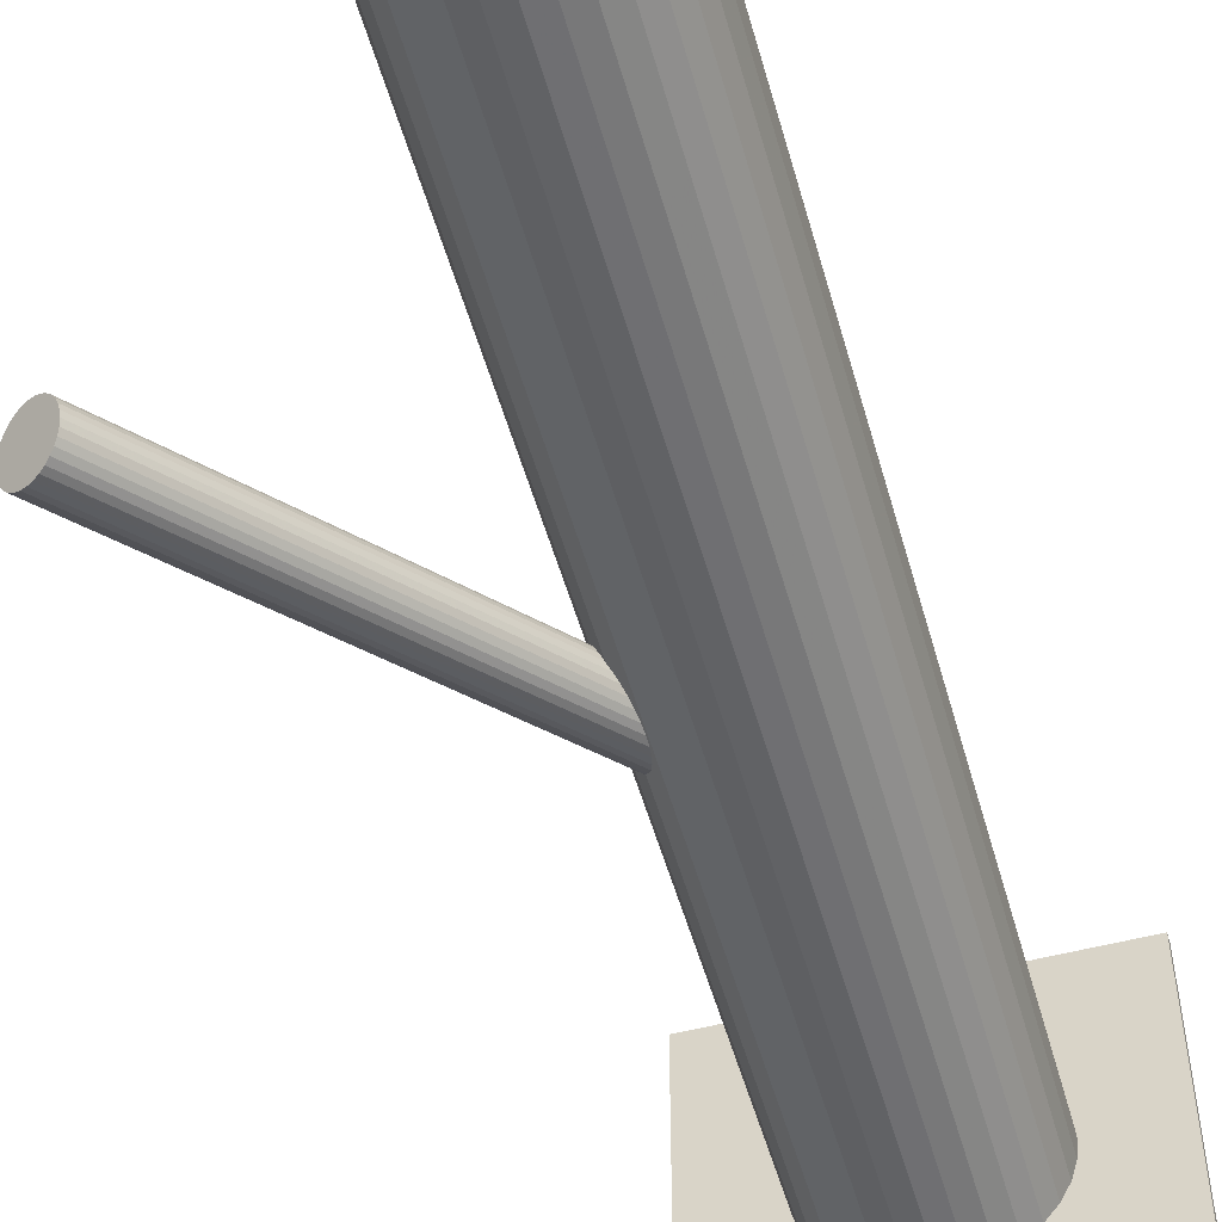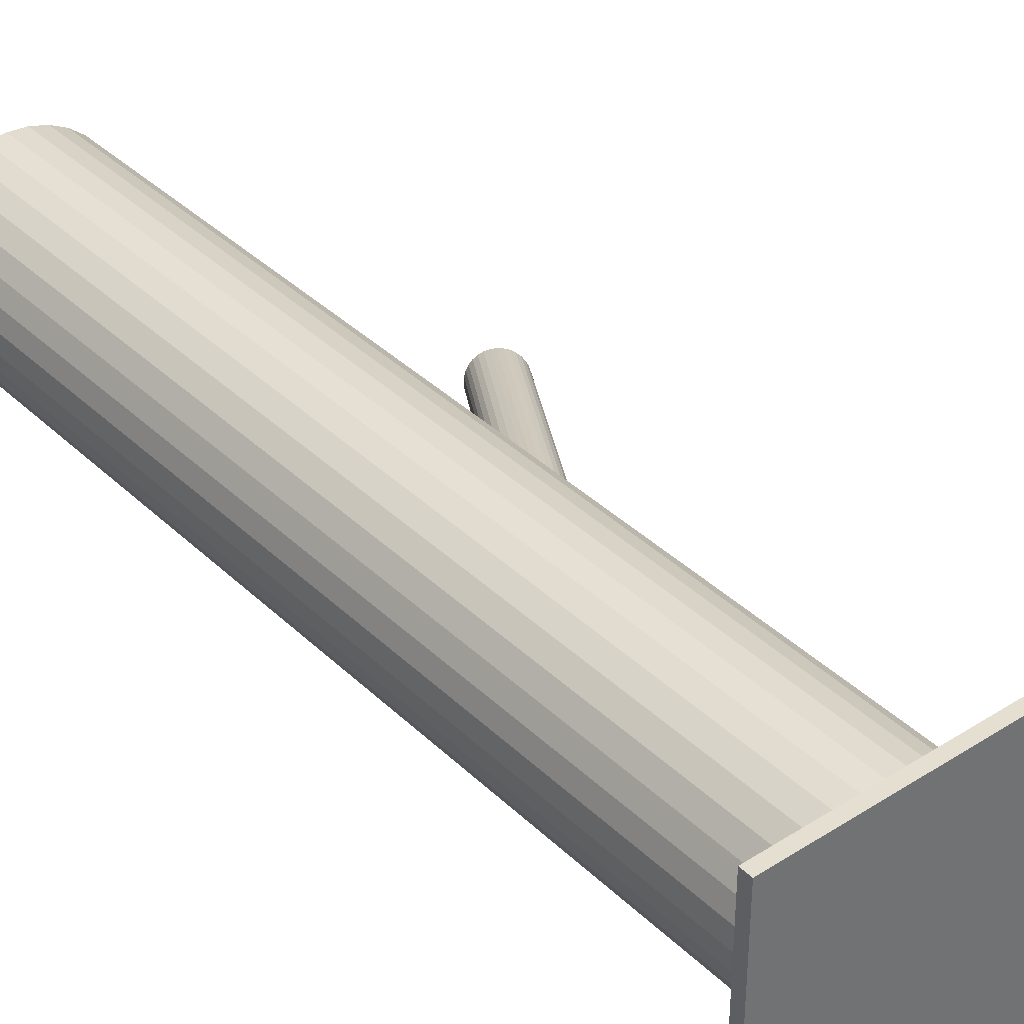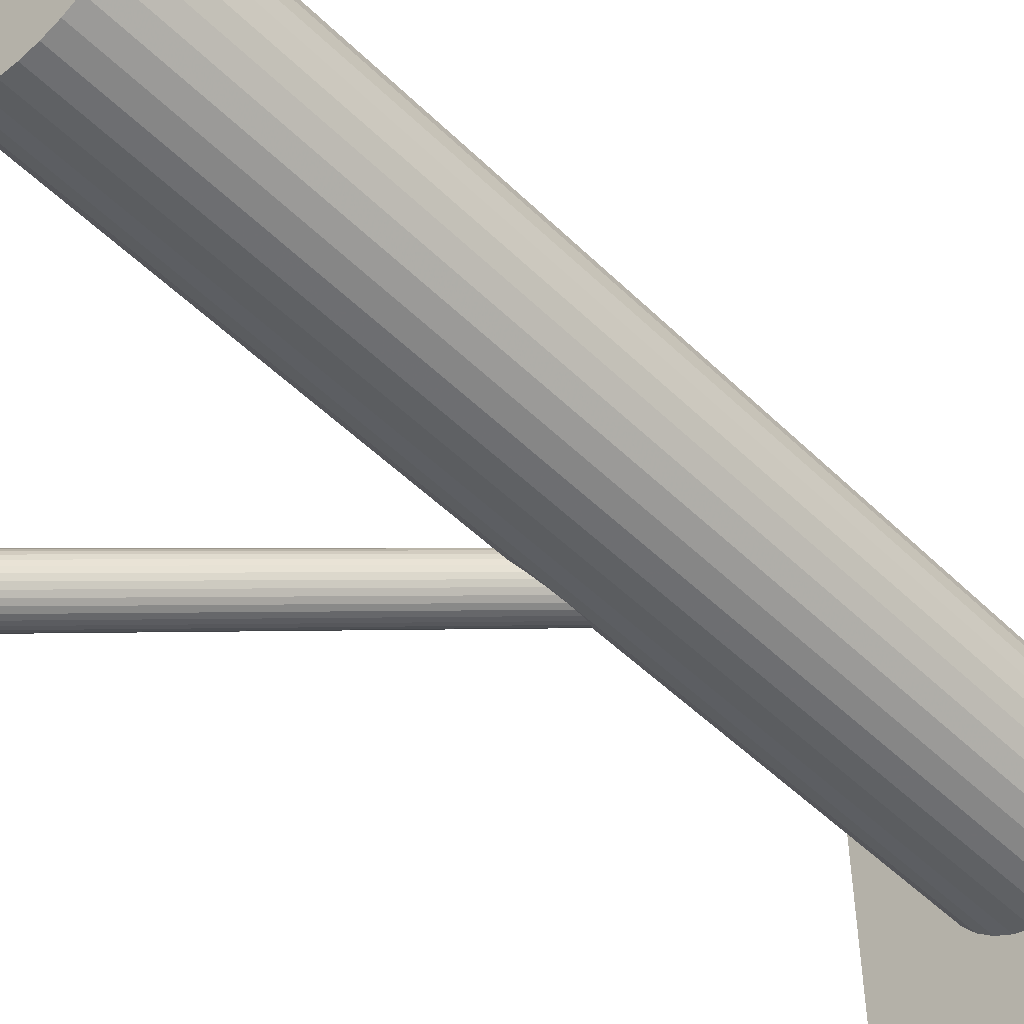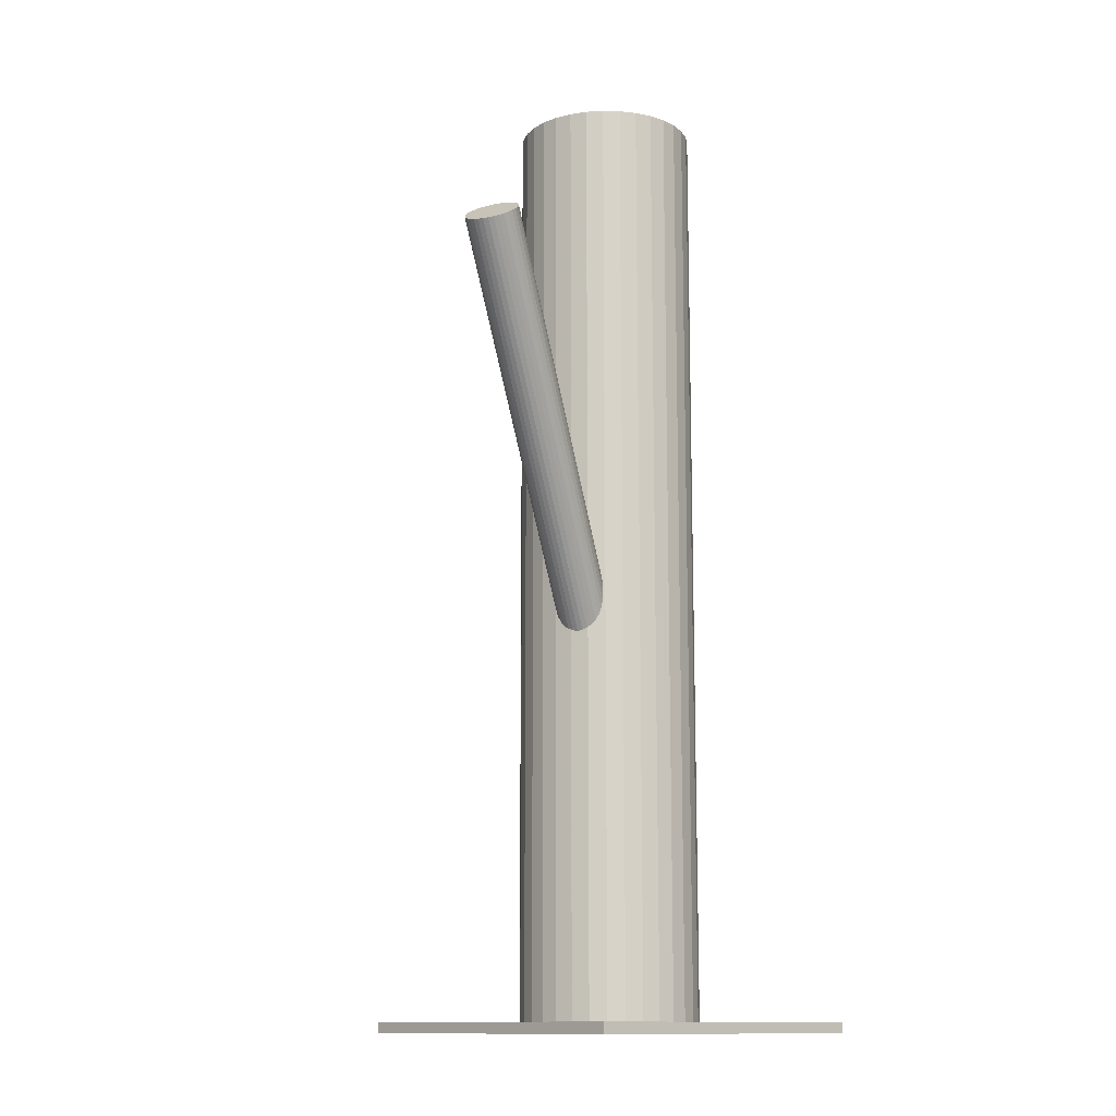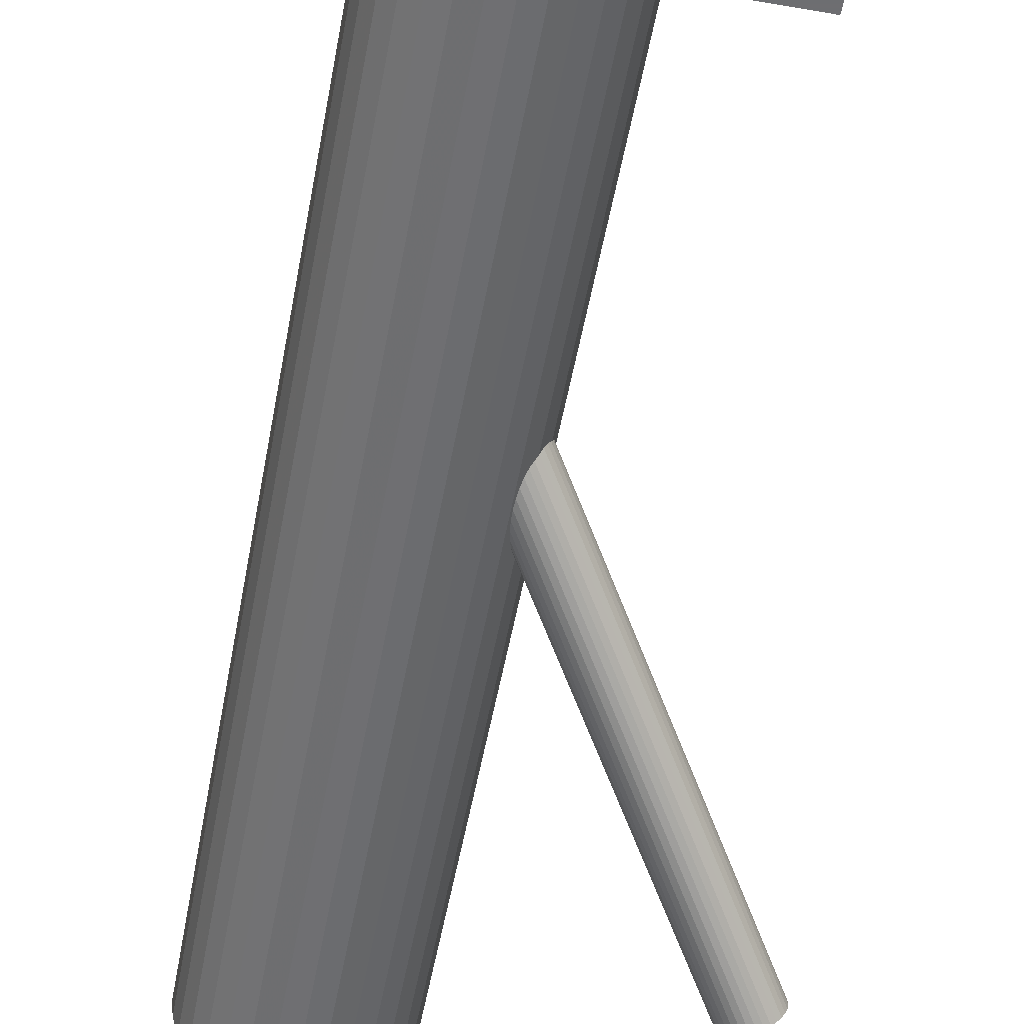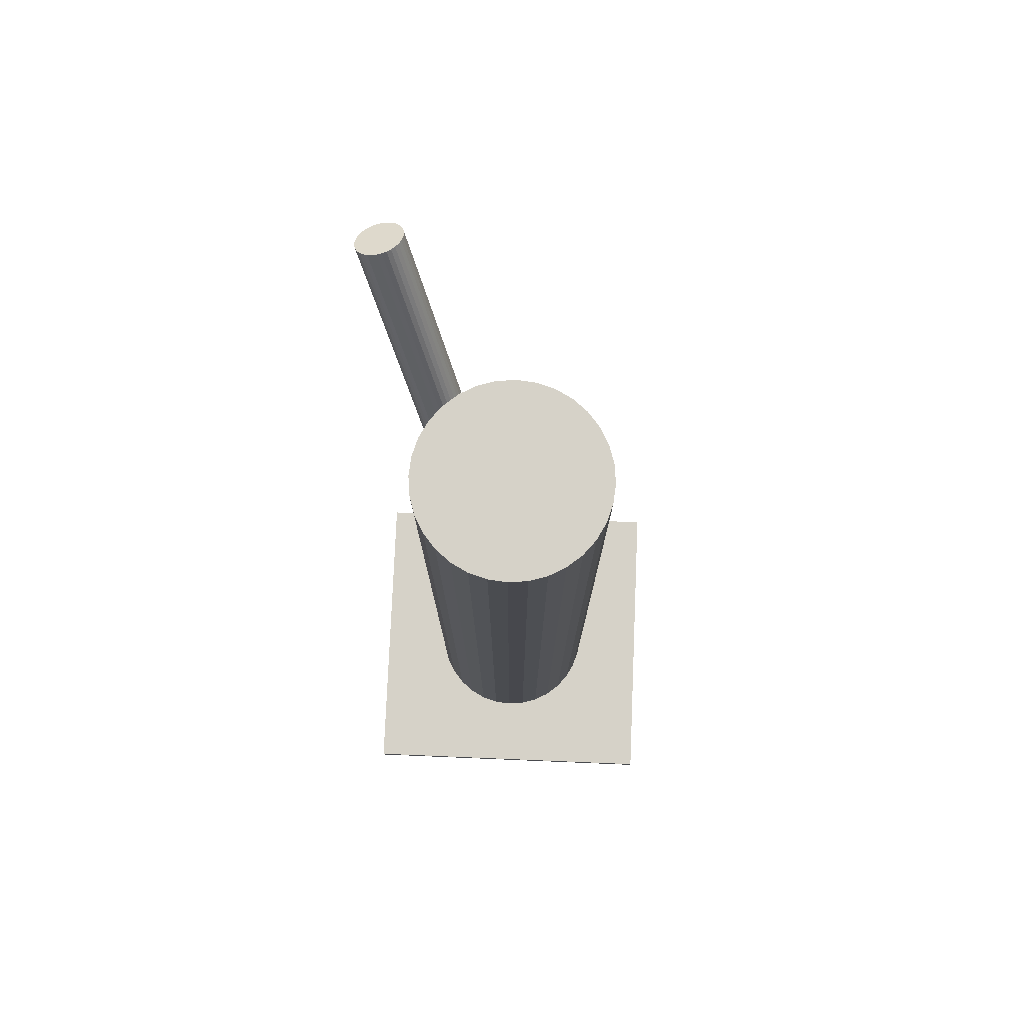
<metadata>
{"format":"obj","ext":"obj","renderer":"f3d","projection":"perspective","resolution":1024,"background":"white","views":[{"elev":-52.8,"azim":15.7,"up":"+Y"},{"elev":37.3,"azim":140.6,"up":"+Y"},{"elev":-50.2,"azim":43.2,"up":"+Y"},{"elev":-12.6,"azim":-42.5,"up":"+Z"},{"elev":-54.4,"azim":169.5,"up":"+Y"},{"elev":78.0,"azim":92.4,"up":"+Z"}]}
</metadata>
<code>
v 0.05339 0.00346 -0.1838
v 0.08583 0.02518 -0.1554
v 0.09957 -0.001966 -0.1554
v -0.2204 -0.1251 0.3039
v 0.08868 -0.02111 -0.1688
v -0.2379 -0.125 0.2925
v 0.05782 0.09633 -0.5
v 0.05782 0.09633 0.5
v 0.05782 -0.08969 -0.5
v 0.05782 -0.08969 0.5
v -0.01129 0.03961 -0.5
v -0.01129 0.03961 0.5
v -0.01129 -0.03297 -0.5
v -0.01129 -0.03297 0.5
v 0.02364 0.08217 -0.5
v 0.02364 0.08217 0.5
v 0.02364 -0.07553 -0.5
v 0.02364 -0.07553 0.5
v 0.07113 -0.021 -0.1803
v 0.1126 -0.08429 -0.5
v 0.1126 -0.08429 0.5
v 0.1126 0.09093 -0.5
v 0.1126 0.09093 0.5
v -0.2488 -0.1441 0.279
v -0.2351 -0.1713 0.279
v 0.1693 -0.01518 -0.5
v 0.1693 -0.01518 0.5
v 0.1693 0.02182 -0.5
v 0.1693 0.02182 0.5
v -0.2026 -0.1495 0.3074
v 0.1552 -0.04936 -0.5
v 0.1552 -0.04936 0.5
v 0.1552 0.056 -0.5
v 0.1552 0.056 0.5
v -0.002526 -0.04936 -0.5
v -0.002526 -0.04936 0.5
v -0.002526 0.056 -0.5
v -0.002526 0.056 0.5
v -0.01669 -0.01518 -0.5
v -0.01669 -0.01518 0.5
v -0.01669 0.02182 -0.5
v -0.01669 0.02182 0.5
v -0.239 -0.168 0.2775
v -0.2338 -0.1235 0.2956
v 0.04003 -0.08429 -0.5
v 0.04003 -0.08429 0.5
v 0.04003 0.09093 -0.5
v 0.04003 0.09093 0.5
v -0.2217 -0.1758 0.2863
v 0.1639 0.03961 -0.5
v 0.1639 0.03961 0.5
v 0.1639 -0.03297 -0.5
v 0.1639 -0.03297 0.5
v 0.08151 0.02764 -0.1574
v -0.2058 -0.1394 0.3087
v 0.129 0.08217 -0.5
v 0.129 0.08217 0.5
v 0.129 -0.07553 -0.5
v 0.129 -0.07553 0.5
v -0.2468 -0.1346 0.2835
v 0.09482 0.09633 -0.5
v 0.09482 0.09633 0.5
v 0.09482 -0.08969 -0.5
v 0.09482 -0.08969 0.5
v 0.06396 0.02775 -0.1688
v -0.2038 -0.1444 0.3084
v -0.2066 -0.1682 0.2987
v -0.2249 -0.1236 0.3015
v -0.2029 -0.1596 0.3039
v 0.05307 0.008605 -0.1823
v 0.06681 -0.01854 -0.1823
v 0.09925 0.003179 -0.1539
v -0.2086 -0.1349 0.3084
v -0.2096 -0.1714 0.2956
v 0.06285 -0.01524 -0.1838
v -0.01851 0.003319 -0.5
v -0.01851 0.003319 0.5
v 0.06804 0.02923 -0.1657
v -0.2255 -0.1494 0.2925
v 0.0802 -0.02307 -0.175
v 0.09602 0.01329 -0.1527
v 0.0551 0.0181 -0.1778
v -0.2415 -0.1274 0.2893
v -0.2425 -0.1639 0.2766
v 0.1434 0.07037 -0.5
v 0.1434 0.07037 0.5
v 0.1434 -0.06373 -0.5
v 0.1434 -0.06373 0.5
v -0.2482 -0.1392 0.281
v 0.09528 -0.01544 -0.1626
v 0.09805 0.008329 -0.153
v -0.2262 -0.1753 0.2835
v -0.2445 -0.1306 0.2863
v 0.07699 0.02917 -0.1598
v -0.2473 -0.1544 0.2766
v 0.09899 -0.006908 -0.1574
v -0.09615 -0.1692 -0.4885
v -0.09615 -0.1692 -0.5
v -0.09615 0.1758 -0.4885
v -0.09615 0.1758 -0.5
v 0.09323 0.01786 -0.153
v -0.2043 -0.1642 0.3015
v 0.09229 -0.0187 -0.1657
v -0.2452 -0.1594 0.2763
v -0.2294 -0.123 0.2987
v 0.07632 -0.09151 -0.5
v 0.07632 -0.09151 0.5
v 0.07632 0.003319 -0.1688
v 0.07632 0.003319 -0.5
v 0.07632 0.003319 0.5
v 0.07632 0.09815 -0.5
v 0.07632 0.09815 0.5
v -0.2173 -0.1753 0.2893
v -0.2121 -0.1308 0.3074
v 0.06035 0.02534 -0.172
v 0.05941 -0.01122 -0.1847
v -0.2485 -0.1493 0.2775
v 0.2488 -0.1692 -0.4885
v 0.2488 -0.1692 -0.5
v 0.2488 0.1758 -0.4885
v 0.2488 0.1758 -0.5
v -0.216 -0.1275 0.3059
v -0.2023 -0.1547 0.3059
v 0.07565 -0.02253 -0.1778
v 0.05365 0.01355 -0.1803
v 0.05736 0.02208 -0.175
v 0.05459 -0.00169 -0.1847
v -0.2132 -0.1738 0.2925
v 0.009267 0.07037 -0.5
v 0.009267 0.07037 0.5
v 0.009267 -0.06373 -0.5
v 0.009267 -0.06373 0.5
v 0.09754 -0.01146 -0.1598
v 0.05662 -0.006648 -0.185
v -0.2307 -0.1737 0.281
v 0.0846 -0.02259 -0.172
v 0.07244 0.02971 -0.1626
v 0.1711 0.003319 -0.5
v 0.1711 0.003319 0.5
v 0.08979 0.02188 -0.1539
f 138 109 28
f 138 28 139
f 139 28 29
f 139 29 110
f 28 109 50
f 28 50 29
f 29 50 51
f 29 51 110
f 50 109 33
f 50 33 51
f 51 33 34
f 51 34 110
f 33 109 85
f 33 85 34
f 34 85 86
f 34 86 110
f 85 109 56
f 85 56 86
f 86 56 57
f 86 57 110
f 56 109 22
f 56 22 57
f 57 22 23
f 57 23 110
f 22 109 61
f 22 61 23
f 23 61 62
f 23 62 110
f 61 109 111
f 61 111 62
f 62 111 112
f 62 112 110
f 111 109 7
f 111 7 112
f 112 7 8
f 112 8 110
f 7 109 47
f 7 47 8
f 8 47 48
f 8 48 110
f 47 109 15
f 47 15 48
f 48 15 16
f 48 16 110
f 15 109 129
f 15 129 16
f 16 129 130
f 16 130 110
f 129 109 37
f 129 37 130
f 130 37 38
f 130 38 110
f 37 109 11
f 37 11 38
f 38 11 12
f 38 12 110
f 11 109 41
f 11 41 12
f 12 41 42
f 12 42 110
f 41 109 76
f 41 76 42
f 42 76 77
f 42 77 110
f 76 109 39
f 76 39 77
f 77 39 40
f 77 40 110
f 39 109 13
f 39 13 40
f 40 13 14
f 40 14 110
f 13 109 35
f 13 35 14
f 14 35 36
f 14 36 110
f 35 109 131
f 35 131 36
f 36 131 132
f 36 132 110
f 131 109 17
f 131 17 132
f 132 17 18
f 132 18 110
f 17 109 45
f 17 45 18
f 18 45 46
f 18 46 110
f 45 109 9
f 45 9 46
f 46 9 10
f 46 10 110
f 9 109 106
f 9 106 10
f 10 106 107
f 10 107 110
f 106 109 63
f 106 63 107
f 107 63 64
f 107 64 110
f 63 109 20
f 63 20 64
f 64 20 21
f 64 21 110
f 20 109 58
f 20 58 21
f 21 58 59
f 21 59 110
f 58 109 87
f 58 87 59
f 59 87 88
f 59 88 110
f 87 109 31
f 87 31 88
f 88 31 32
f 88 32 110
f 31 109 52
f 31 52 32
f 32 52 53
f 32 53 110
f 52 109 26
f 52 26 53
f 53 26 27
f 53 27 110
f 26 109 138
f 26 138 27
f 27 138 139
f 27 139 110
f 5 108 103
f 5 103 128
f 128 103 74
f 128 74 79
f 103 108 90
f 103 90 74
f 74 90 67
f 74 67 79
f 90 108 133
f 90 133 67
f 67 133 102
f 67 102 79
f 133 108 96
f 133 96 102
f 102 96 69
f 102 69 79
f 96 108 3
f 96 3 69
f 69 3 123
f 69 123 79
f 3 108 72
f 3 72 123
f 123 72 30
f 123 30 79
f 72 108 91
f 72 91 30
f 30 91 66
f 30 66 79
f 91 108 81
f 91 81 66
f 66 81 55
f 66 55 79
f 81 108 101
f 81 101 55
f 55 101 73
f 55 73 79
f 101 108 140
f 101 140 73
f 73 140 114
f 73 114 79
f 140 108 2
f 140 2 114
f 114 2 122
f 114 122 79
f 2 108 54
f 2 54 122
f 122 54 4
f 122 4 79
f 54 108 94
f 54 94 4
f 4 94 68
f 4 68 79
f 94 108 137
f 94 137 68
f 68 137 105
f 68 105 79
f 137 108 78
f 137 78 105
f 105 78 44
f 105 44 79
f 78 108 65
f 78 65 44
f 44 65 6
f 44 6 79
f 65 108 115
f 65 115 6
f 6 115 83
f 6 83 79
f 115 108 126
f 115 126 83
f 83 126 93
f 83 93 79
f 126 108 82
f 126 82 93
f 93 82 60
f 93 60 79
f 82 108 125
f 82 125 60
f 60 125 89
f 60 89 79
f 125 108 70
f 125 70 89
f 89 70 24
f 89 24 79
f 70 108 1
f 70 1 24
f 24 1 117
f 24 117 79
f 1 108 127
f 1 127 117
f 117 127 95
f 117 95 79
f 127 108 134
f 127 134 95
f 95 134 104
f 95 104 79
f 134 108 116
f 134 116 104
f 104 116 84
f 104 84 79
f 116 108 75
f 116 75 84
f 84 75 43
f 84 43 79
f 75 108 71
f 75 71 43
f 43 71 25
f 43 25 79
f 71 108 19
f 71 19 25
f 25 19 135
f 25 135 79
f 19 108 124
f 19 124 135
f 135 124 92
f 135 92 79
f 124 108 80
f 124 80 92
f 92 80 49
f 92 49 79
f 80 108 136
f 80 136 49
f 49 136 113
f 49 113 79
f 136 108 5
f 136 5 113
f 113 5 128
f 113 128 79
f 97 99 98
f 119 97 98
f 98 99 100
f 100 119 98
f 97 120 99
f 118 97 119
f 118 120 97
f 99 120 100
f 121 119 100
f 100 120 121
f 121 118 119
f 120 118 121

</code>
